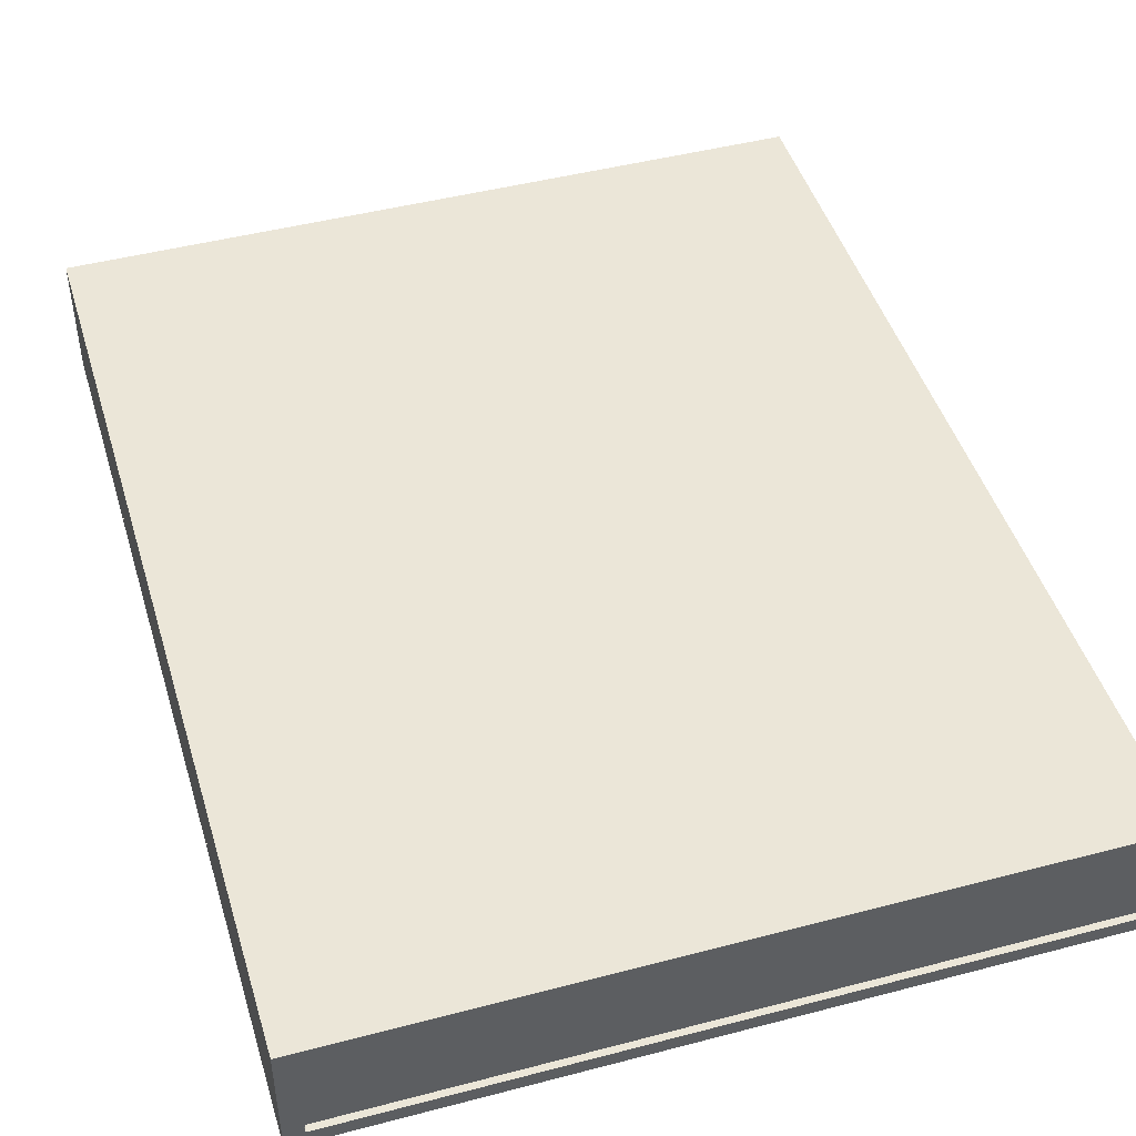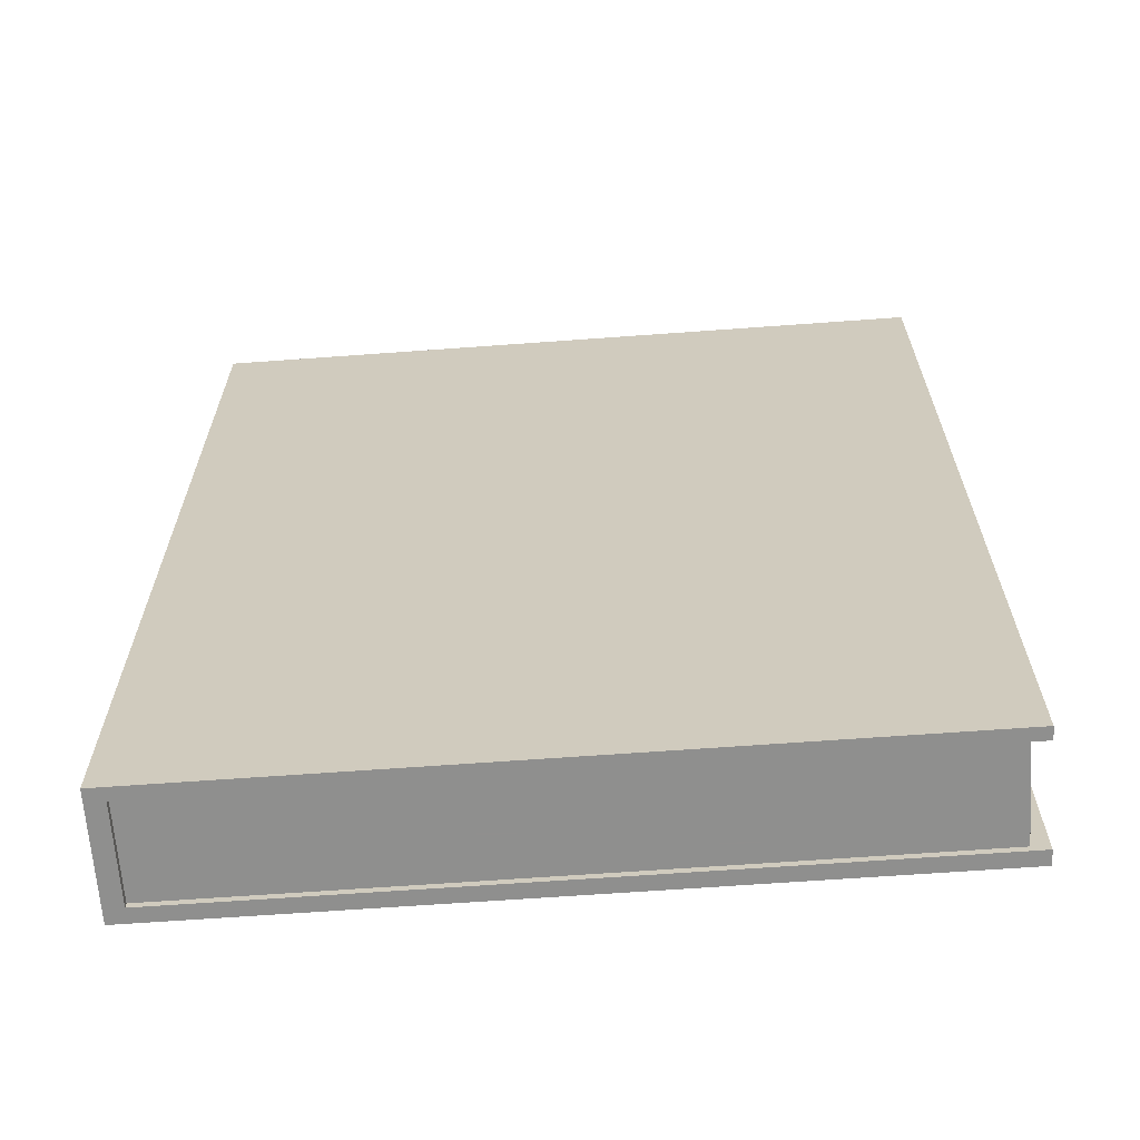
<metadata>
{"format":"obj","ext":"obj","renderer":"f3d","projection":"perspective","resolution":1024,"background":"white","views":[{"elev":46.1,"azim":-16.7,"up":"+Z"},{"elev":-65.3,"azim":4.2,"up":"+Y"}]}
</metadata>
<code>
v 6.247 0 0
v 252.5 0 4.243
v 6.247 0 4.243
v 252.5 0 4.243
v 6.247 0 0
v 252.5 0 0
v 252.5 323.1 4.243
v 252.5 320.9 0
v 252.5 323.1 0
v 252.5 323.1 4.243
v 252.5 2.225 0
v 252.5 320.9 0
v 252.5 0 4.243
v 252.5 2.225 0
v 252.5 323.1 4.243
v 252.5 2.225 0
v 252.5 0 4.243
v 252.5 0 0
v 0 0 -37.75
v 6.247 0 -32.76
v 0 0 -32.76
v 6.247 0 -32.76
v 0 0 -37.75
v 6.247 0 -37.75
v 0 0 -32.76
v 6.247 0 0
v 0 0 0
v 6.247 0 0
v 0 0 -32.76
v 6.247 0 -32.76
v 0 0 -37.75
v 0 323.1 -32.76
v 0 323.1 -37.75
v 0 323.1 -32.76
v 0 0 -37.75
v 0 0 -32.76
v 252.5 323.1 -37.75
v 6.247 323.1 -32.76
v 252.5 323.1 -32.76
v 6.247 323.1 -32.76
v 252.5 323.1 -37.75
v 6.247 323.1 -37.75
v 0 0 0
v 6.247 0 4.243
v 0 0 4.243
v 6.247 0 4.243
v 0 0 0
v 6.247 0 0
v 0 0 -32.76
v 0 323.1 0
v 0 323.1 -32.76
v 0 323.1 0
v 0 0 -32.76
v 0 0 0
v 6.247 323.1 -37.75
v 0 323.1 -32.76
v 6.247 323.1 -32.76
v 0 323.1 -32.76
v 6.247 323.1 -37.75
v 0 323.1 -37.75
v 0 0 0
v 0 323.1 4.243
v 0 323.1 0
v 0 323.1 4.243
v 0 0 0
v 0 0 4.243
v 6.247 323.1 -32.76
v 0 323.1 0
v 6.247 323.1 0
v 0 323.1 0
v 6.247 323.1 -32.76
v 0 323.1 -32.76
v 6.247 323.1 0
v 0 323.1 4.243
v 6.247 323.1 4.243
v 0 323.1 4.243
v 6.247 323.1 0
v 0 323.1 0
v 252.5 323.1 0
v 6.247 323.1 4.243
v 252.5 323.1 4.243
v 6.247 323.1 4.243
v 252.5 323.1 0
v 6.247 323.1 0
v 6.247 323.1 4.243
v 252.5 0 4.243
v 252.5 323.1 4.243
v 6.247 323.1 4.243
v 6.247 0 4.243
v 252.5 0 4.243
v 0 323.1 4.243
v 6.247 0 4.243
v 6.247 323.1 4.243
v 6.247 0 4.243
v 0 323.1 4.243
v 0 0 4.243
v 6.247 0 -37.75
v 252.5 323.1 -37.75
v 252.5 0 -37.75
v 6.247 0 -37.75
v 6.247 323.1 -37.75
v 252.5 323.1 -37.75
v 0 0 -37.75
v 6.247 323.1 -37.75
v 6.247 0 -37.75
v 6.247 323.1 -37.75
v 0 0 -37.75
v 0 323.1 -37.75
v 6.247 0 -37.75
v 252.5 0 -32.76
v 6.247 0 -32.76
v 252.5 0 -32.76
v 6.247 0 -37.75
v 252.5 0 -37.75
v 252.5 320.9 -32.76
v 252.5 323.1 -37.75
v 252.5 323.1 -32.76
v 252.5 2.225 -32.76
v 252.5 323.1 -37.75
v 252.5 320.9 -32.76
v 252.5 0 -32.76
v 252.5 323.1 -37.75
v 252.5 2.225 -32.76
v 252.5 323.1 -37.75
v 252.5 0 -32.76
v 252.5 0 -37.75
v 247 2.225 4.772e-15
v 252.5 320.9 0
v 252.5 2.225 0
v 252.5 320.9 0
v 247 2.225 4.772e-15
v 247 320.9 4.772e-15
v 247 2.225 4.772e-15
v 247 320.9 -1.042
v 247 320.9 4.772e-15
v 247 320.9 -1.042
v 247 2.225 4.772e-15
v 247 2.225 -1.042
v 247 2.225 -1.042
v 247 320.9 -2.126
v 247 320.9 -1.042
v 247 320.9 -2.126
v 247 2.225 -1.042
v 247 2.225 -2.126
v 247 2.225 -2.126
v 247 320.9 -3.433
v 247 320.9 -2.126
v 247 320.9 -3.433
v 247 2.225 -2.126
v 247 2.225 -3.433
v 247 2.225 -3.433
v 247 320.9 -5.131
v 247 320.9 -3.433
v 247 320.9 -5.131
v 247 2.225 -3.433
v 247 2.225 -5.131
v 247 2.225 -5.131
v 247 320.9 -7.086
v 247 320.9 -5.131
v 247 320.9 -7.086
v 247 2.225 -5.131
v 247 2.225 -7.086
v 247 2.225 -7.086
v 247 320.9 -8.763
v 247 320.9 -7.086
v 247 320.9 -8.763
v 247 2.225 -7.086
v 247 2.225 -8.763
v 247 2.225 -8.763
v 247 320.9 -10.72
v 247 320.9 -8.763
v 247 320.9 -10.72
v 247 2.225 -8.763
v 247 2.225 -10.72
v 247 2.225 -10.72
v 247 320.9 -12.84
v 247 320.9 -10.72
v 247 320.9 -12.84
v 247 2.225 -10.72
v 247 2.225 -12.84
v 247 2.225 -12.84
v 247 320.9 -15.25
v 247 320.9 -12.84
v 247 320.9 -15.25
v 247 2.225 -12.84
v 247 2.225 -15.25
v 247 2.225 -15.25
v 247 320.9 -17.63
v 247 320.9 -15.25
v 247 320.9 -17.63
v 247 2.225 -15.25
v 247 2.225 -17.63
v 247 2.225 -17.63
v 247 320.9 -19.68
v 247 320.9 -17.63
v 247 320.9 -19.68
v 247 2.225 -17.63
v 247 2.225 -19.68
v 247 2.225 -19.68
v 247 320.9 -21.14
v 247 320.9 -19.68
v 247 320.9 -21.14
v 247 2.225 -19.68
v 247 2.225 -21.14
v 247 2.225 -21.14
v 247 320.9 -22.72
v 247 320.9 -21.14
v 247 320.9 -22.72
v 247 2.225 -21.14
v 247 2.225 -22.72
v 247 2.225 -22.72
v 247 320.9 -24.1
v 247 320.9 -22.72
v 247 320.9 -24.1
v 247 2.225 -22.72
v 247 2.225 -24.1
v 247 2.225 -24.1
v 247 320.9 -25.77
v 247 320.9 -24.1
v 247 320.9 -25.77
v 247 2.225 -24.1
v 247 2.225 -25.77
v 247 2.225 -25.77
v 247 320.9 -27.36
v 247 320.9 -25.77
v 247 320.9 -27.36
v 247 2.225 -25.77
v 247 2.225 -27.36
v 247 2.225 -27.36
v 247 320.9 -28.71
v 247 320.9 -27.36
v 247 320.9 -28.71
v 247 2.225 -27.36
v 247 2.225 -28.71
v 247 2.225 -28.71
v 247 320.9 -30.06
v 247 320.9 -28.71
v 247 320.9 -30.06
v 247 2.225 -28.71
v 247 2.225 -30.06
v 247 320.9 -28.71
v 6.247 320.9 -30.06
v 6.247 320.9 -28.71
v 6.247 320.9 -30.06
v 247 320.9 -28.71
v 247 320.9 -30.06
v 247 320.9 -27.36
v 6.247 320.9 -28.71
v 6.247 320.9 -27.36
v 6.247 320.9 -28.71
v 247 320.9 -27.36
v 247 320.9 -28.71
v 247 320.9 -27.36
v 6.247 320.9 -25.77
v 247 320.9 -25.77
v 6.247 320.9 -25.77
v 247 320.9 -27.36
v 6.247 320.9 -27.36
v 247 320.9 -25.77
v 6.247 320.9 -24.1
v 247 320.9 -24.1
v 6.247 320.9 -24.1
v 247 320.9 -25.77
v 6.247 320.9 -25.77
v 247 320.9 -25.77
v 6.247 320.9 -24.1
v 247 320.9 -24.1
v 6.247 320.9 -24.1
v 247 320.9 -25.77
v 6.247 320.9 -25.77
v 247 320.9 -24.1
v 6.247 320.9 -22.72
v 247 320.9 -22.72
v 6.247 320.9 -22.72
v 247 320.9 -24.1
v 6.247 320.9 -24.1
v 247 320.9 -24.1
v 6.247 320.9 -22.72
v 247 320.9 -22.72
v 6.247 320.9 -22.72
v 247 320.9 -24.1
v 6.247 320.9 -24.1
v 247 320.9 -22.72
v 6.247 320.9 -21.14
v 247 320.9 -21.14
v 6.247 320.9 -21.14
v 247 320.9 -22.72
v 6.247 320.9 -22.72
v 247 320.9 -22.72
v 6.247 320.9 -21.14
v 247 320.9 -21.14
v 6.247 320.9 -21.14
v 247 320.9 -22.72
v 6.247 320.9 -22.72
v 247 320.9 -21.14
v 6.247 320.9 -19.68
v 247 320.9 -19.68
v 6.247 320.9 -19.68
v 247 320.9 -21.14
v 6.247 320.9 -21.14
v 247 320.9 -21.14
v 6.247 320.9 -19.68
v 247 320.9 -19.68
v 6.247 320.9 -19.68
v 247 320.9 -21.14
v 6.247 320.9 -21.14
v 247 320.9 -19.68
v 6.247 320.9 -17.63
v 247 320.9 -17.63
v 6.247 320.9 -17.63
v 247 320.9 -19.68
v 6.247 320.9 -19.68
v 247 320.9 -19.68
v 6.247 320.9 -17.63
v 247 320.9 -17.63
v 6.247 320.9 -17.63
v 247 320.9 -19.68
v 6.247 320.9 -19.68
v 247 320.9 -17.63
v 6.247 320.9 -15.25
v 247 320.9 -15.25
v 6.247 320.9 -15.25
v 247 320.9 -17.63
v 6.247 320.9 -17.63
v 247 320.9 -17.63
v 6.247 320.9 -15.25
v 247 320.9 -15.25
v 6.247 320.9 -15.25
v 247 320.9 -17.63
v 6.247 320.9 -17.63
v 247 320.9 -15.25
v 6.247 320.9 -12.84
v 247 320.9 -12.84
v 6.247 320.9 -12.84
v 247 320.9 -15.25
v 6.247 320.9 -15.25
v 247 320.9 -15.25
v 6.247 320.9 -12.84
v 247 320.9 -12.84
v 6.247 320.9 -12.84
v 247 320.9 -15.25
v 6.247 320.9 -15.25
v 247 320.9 -12.84
v 6.247 320.9 -10.72
v 247 320.9 -10.72
v 6.247 320.9 -10.72
v 247 320.9 -12.84
v 6.247 320.9 -12.84
v 247 320.9 -12.84
v 6.247 320.9 -10.72
v 247 320.9 -10.72
v 6.247 320.9 -10.72
v 247 320.9 -12.84
v 6.247 320.9 -12.84
v 247 320.9 -10.72
v 6.247 320.9 -8.763
v 247 320.9 -8.763
v 6.247 320.9 -8.763
v 247 320.9 -10.72
v 6.247 320.9 -10.72
v 247 320.9 -10.72
v 6.247 320.9 -8.763
v 247 320.9 -8.763
v 6.247 320.9 -8.763
v 247 320.9 -10.72
v 6.247 320.9 -10.72
v 247 320.9 -8.763
v 6.247 320.9 -7.141
v 247 320.9 -7.086
v 6.247 320.9 -7.141
v 247 320.9 -8.763
v 6.247 320.9 -8.763
v 247 320.9 -8.763
v 6.247 320.9 -7.141
v 247 320.9 -7.086
v 6.247 320.9 -7.141
v 247 320.9 -8.763
v 6.247 320.9 -8.763
v 247 320.9 -7.086
v 6.247 320.9 -5.131
v 247 320.9 -5.131
v 6.247 320.9 -5.131
v 247 320.9 -7.086
v 6.247 320.9 -7.141
v 247 320.9 -5.131
v 6.247 320.9 -3.433
v 247 320.9 -3.433
v 6.247 320.9 -3.433
v 247 320.9 -5.131
v 6.247 320.9 -5.131
v 247 320.9 -3.433
v 6.247 320.9 -2.126
v 247 320.9 -2.126
v 6.247 320.9 -2.126
v 247 320.9 -3.433
v 6.247 320.9 -3.433
v 247 320.9 -2.126
v 6.247 320.9 -1.042
v 247 320.9 -1.042
v 6.247 320.9 -1.042
v 247 320.9 -2.126
v 6.247 320.9 -2.126
v 247 320.9 -1.042
v 6.247 320.9 0
v 247 320.9 4.772e-15
v 6.247 320.9 0
v 247 320.9 -1.042
v 6.247 320.9 -1.042
v 247 320.9 4.772e-15
v 252.5 323.1 0
v 252.5 320.9 0
v 6.247 320.9 0
v 252.5 323.1 0
v 247 320.9 4.772e-15
v 252.5 323.1 0
v 6.247 320.9 0
v 6.247 323.1 0
v 247 320.9 -30.06
v 6.247 320.9 -31.41
v 6.247 320.9 -30.06
v 6.247 320.9 -31.41
v 247 320.9 -30.06
v 247 320.9 -31.41
v 247 2.225 -30.06
v 247 320.9 -31.41
v 247 320.9 -30.06
v 247 320.9 -31.41
v 247 2.225 -30.06
v 247 2.225 -31.41
v 252.5 0 0
v 247 2.225 4.772e-15
v 252.5 2.225 0
v 6.247 0 0
v 247 2.225 4.772e-15
v 252.5 0 0
v 247 2.225 4.772e-15
v 6.247 0 0
v 6.247 2.225 0
v 6.247 2.225 -1.042
v 247 2.225 4.772e-15
v 6.247 2.225 0
v 247 2.225 4.772e-15
v 6.247 2.225 -1.042
v 247 2.225 -1.042
v 6.247 2.225 -2.126
v 247 2.225 -1.042
v 6.247 2.225 -1.042
v 247 2.225 -1.042
v 6.247 2.225 -2.126
v 247 2.225 -2.126
v 6.247 2.225 -3.433
v 247 2.225 -2.126
v 6.247 2.225 -2.126
v 247 2.225 -2.126
v 6.247 2.225 -3.433
v 247 2.225 -3.433
v 6.247 2.225 -5.131
v 247 2.225 -3.433
v 6.247 2.225 -3.433
v 247 2.225 -3.433
v 6.247 2.225 -5.131
v 247 2.225 -5.131
v 6.247 2.225 -5.131
v 247 2.225 -7.086
v 247 2.225 -5.131
v 247 2.225 -7.086
v 6.247 2.225 -5.131
v 6.247 2.225 -7.141
v 6.247 2.225 -8.763
v 247 2.225 -7.086
v 6.247 2.225 -7.141
v 247 2.225 -7.086
v 6.247 2.225 -8.763
v 247 2.225 -8.763
v 6.247 2.225 -10.72
v 247 2.225 -8.763
v 6.247 2.225 -8.763
v 247 2.225 -8.763
v 6.247 2.225 -10.72
v 247 2.225 -10.72
v 6.247 2.225 -12.84
v 247 2.225 -10.72
v 6.247 2.225 -10.72
v 247 2.225 -10.72
v 6.247 2.225 -12.84
v 247 2.225 -12.84
v 6.247 2.225 -15.25
v 247 2.225 -12.84
v 6.247 2.225 -12.84
v 247 2.225 -12.84
v 6.247 2.225 -15.25
v 247 2.225 -15.25
v 6.247 2.225 -17.63
v 247 2.225 -15.25
v 6.247 2.225 -15.25
v 247 2.225 -15.25
v 6.247 2.225 -17.63
v 247 2.225 -17.63
v 6.247 2.225 -19.68
v 247 2.225 -17.63
v 6.247 2.225 -17.63
v 247 2.225 -17.63
v 6.247 2.225 -19.68
v 247 2.225 -19.68
v 6.247 2.225 -21.14
v 247 2.225 -19.68
v 6.247 2.225 -19.68
v 247 2.225 -19.68
v 6.247 2.225 -21.14
v 247 2.225 -21.14
v 6.247 2.225 -22.72
v 247 2.225 -21.14
v 6.247 2.225 -21.14
v 247 2.225 -21.14
v 6.247 2.225 -22.72
v 247 2.225 -22.72
v 6.247 2.225 -24.1
v 247 2.225 -22.72
v 6.247 2.225 -22.72
v 247 2.225 -22.72
v 6.247 2.225 -24.1
v 247 2.225 -24.1
v 6.247 2.225 -25.77
v 247 2.225 -24.1
v 6.247 2.225 -24.1
v 247 2.225 -24.1
v 6.247 2.225 -25.77
v 247 2.225 -25.77
v 6.247 2.225 -27.36
v 247 2.225 -25.77
v 6.247 2.225 -25.77
v 247 2.225 -25.77
v 6.247 2.225 -27.36
v 247 2.225 -27.36
v 6.247 2.225 -28.71
v 247 2.225 -27.36
v 6.247 2.225 -27.36
v 247 2.225 -27.36
v 6.247 2.225 -28.71
v 247 2.225 -28.71
v 6.247 2.225 -30.06
v 247 2.225 -28.71
v 6.247 2.225 -28.71
v 247 2.225 -28.71
v 6.247 2.225 -30.06
v 247 2.225 -30.06
v 6.247 2.225 -31.41
v 247 2.225 -30.06
v 6.247 2.225 -30.06
v 247 2.225 -30.06
v 6.247 2.225 -31.41
v 247 2.225 -31.41
v 6.247 320.9 0
v 6.247 323.1 -32.76
v 6.247 323.1 0
v 6.247 320.9 -1.042
v 6.247 323.1 -32.76
v 6.247 320.9 0
v 6.247 320.9 -2.126
v 6.247 323.1 -32.76
v 6.247 320.9 -1.042
v 6.247 320.9 -3.433
v 6.247 323.1 -32.76
v 6.247 320.9 -2.126
v 6.247 320.9 -5.131
v 6.247 323.1 -32.76
v 6.247 320.9 -3.433
v 6.247 320.9 -7.141
v 6.247 323.1 -32.76
v 6.247 320.9 -5.131
v 6.247 320.9 -8.763
v 6.247 323.1 -32.76
v 6.247 320.9 -7.141
v 6.247 320.9 -10.72
v 6.247 323.1 -32.76
v 6.247 320.9 -8.763
v 6.247 320.9 -12.84
v 6.247 323.1 -32.76
v 6.247 320.9 -10.72
v 6.247 320.9 -15.25
v 6.247 323.1 -32.76
v 6.247 320.9 -12.84
v 6.247 320.9 -17.63
v 6.247 323.1 -32.76
v 6.247 320.9 -15.25
v 6.247 320.9 -19.68
v 6.247 323.1 -32.76
v 6.247 320.9 -17.63
v 6.247 320.9 -21.14
v 6.247 323.1 -32.76
v 6.247 320.9 -19.68
v 6.247 320.9 -22.72
v 6.247 323.1 -32.76
v 6.247 320.9 -21.14
v 6.247 320.9 -24.1
v 6.247 323.1 -32.76
v 6.247 320.9 -22.72
v 6.247 320.9 -25.77
v 6.247 323.1 -32.76
v 6.247 320.9 -24.1
v 6.247 320.9 -27.36
v 6.247 323.1 -32.76
v 6.247 320.9 -25.77
v 6.247 320.9 -28.71
v 6.247 323.1 -32.76
v 6.247 320.9 -27.36
v 6.247 320.9 -30.06
v 6.247 323.1 -32.76
v 6.247 320.9 -28.71
v 6.247 320.9 -31.41
v 6.247 323.1 -32.76
v 6.247 320.9 -30.06
v 6.247 323.1 -32.76
v 6.247 320.9 -31.41
v 6.247 320.9 -32.76
v 247 320.9 -31.41
v 6.247 320.9 -32.76
v 6.247 320.9 -31.41
v 6.247 320.9 -32.76
v 247 320.9 -31.41
v 247 320.9 -32.76
v 252.5 323.1 -32.76
v 247 320.9 -32.76
v 252.5 320.9 -32.76
v 6.247 323.1 -32.76
v 247 320.9 -32.76
v 252.5 323.1 -32.76
v 247 320.9 -32.76
v 6.247 323.1 -32.76
v 6.247 320.9 -32.76
v 247 2.225 -31.41
v 247 320.9 -32.76
v 247 320.9 -31.41
v 247 320.9 -32.76
v 247 2.225 -31.41
v 247 2.225 -32.76
v 247 320.9 -32.76
v 252.5 2.225 -32.76
v 252.5 320.9 -32.76
v 252.5 2.225 -32.76
v 247 320.9 -32.76
v 247 2.225 -32.76
v 6.247 2.225 -32.76
v 247 2.225 -31.41
v 6.247 2.225 -31.41
v 247 2.225 -31.41
v 6.247 2.225 -32.76
v 247 2.225 -32.76
v 247 2.225 -32.76
v 252.5 0 -32.76
v 252.5 2.225 -32.76
v 6.247 2.225 -32.76
v 252.5 0 -32.76
v 247 2.225 -32.76
v 252.5 0 -32.76
v 6.247 2.225 -32.76
v 6.247 0 -32.76
v 6.247 2.225 0
v 6.247 2.225 -2.126
v 6.247 2.225 -1.042
v 6.247 2.225 0
v 6.247 2.225 -3.433
v 6.247 2.225 -2.126
v 6.247 2.225 0
v 6.247 2.225 -5.131
v 6.247 2.225 -3.433
v 6.247 2.225 0
v 6.247 2.225 -7.141
v 6.247 2.225 -5.131
v 6.247 2.225 0
v 6.247 2.225 -8.763
v 6.247 2.225 -7.141
v 6.247 2.225 0
v 6.247 2.225 -10.72
v 6.247 2.225 -8.763
v 6.247 2.225 0
v 6.247 2.225 -12.84
v 6.247 2.225 -10.72
v 6.247 2.225 0
v 6.247 2.225 -15.25
v 6.247 2.225 -12.84
v 6.247 2.225 0
v 6.247 2.225 -17.63
v 6.247 2.225 -15.25
v 6.247 2.225 0
v 6.247 2.225 -19.68
v 6.247 2.225 -17.63
v 6.247 2.225 0
v 6.247 2.225 -21.14
v 6.247 2.225 -19.68
v 6.247 2.225 0
v 6.247 2.225 -22.72
v 6.247 2.225 -21.14
v 6.247 2.225 0
v 6.247 2.225 -24.1
v 6.247 2.225 -22.72
v 6.247 2.225 0
v 6.247 2.225 -25.77
v 6.247 2.225 -24.1
v 6.247 2.225 0
v 6.247 2.225 -27.36
v 6.247 2.225 -25.77
v 6.247 2.225 0
v 6.247 2.225 -28.71
v 6.247 2.225 -27.36
v 6.247 2.225 0
v 6.247 2.225 -30.06
v 6.247 2.225 -28.71
v 6.247 2.225 0
v 6.247 2.225 -31.41
v 6.247 2.225 -30.06
v 6.247 2.225 0
v 6.247 2.225 -32.76
v 6.247 2.225 -31.41
v 6.247 0 0
v 6.247 2.225 -32.76
v 6.247 2.225 0
v 6.247 2.225 -32.76
v 6.247 0 0
v 6.247 0 -32.76
v 6.247 323.1 -32.76
v 0 323.1 -32.76
v 6.247 320.9 -32.76
v 247 320.9 -32.76
v 6.247 2.225 -32.76
v 247 2.225 -32.76
v 6.247 320.9 -32.76
v 6.247 2.225 -32.76
v 247 320.9 -32.76
v 6.247 320.9 -32.76
v 6.247 0 -32.76
v 6.247 2.225 -32.76
v 0 323.1 -32.76
v 6.247 0 -32.76
v 6.247 320.9 -32.76
v 6.247 0 -32.76
v 0 323.1 -32.76
v 0 0 -32.76
g book
f 1 2 3
f 4 5 6
f 7 8 9
f 10 11 12
f 13 14 15
f 16 17 18
f 19 20 21
f 22 23 24
f 25 26 27
f 28 29 30
f 31 32 33
f 34 35 36
f 37 38 39
f 40 41 42
f 43 44 45
f 46 47 48
f 49 50 51
f 52 53 54
f 55 56 57
f 58 59 60
f 61 62 63
f 64 65 66
f 67 68 69
f 70 71 72
f 73 74 75
f 76 77 78
f 79 80 81
f 82 83 84
f 85 86 87
f 88 89 90
f 91 92 93
f 94 95 96
f 97 98 99
f 100 101 102
f 103 104 105
f 106 107 108
f 109 110 111
f 112 113 114
f 115 116 117
f 118 119 120
f 121 122 123
f 124 125 126
f 127 128 129
f 130 131 132
f 133 134 135
f 136 137 138
f 139 140 141
f 142 143 144
f 145 146 147
f 148 149 150
f 151 152 153
f 154 155 156
f 157 158 159
f 160 161 162
f 163 164 165
f 166 167 168
f 169 170 171
f 172 173 174
f 175 176 177
f 178 179 180
f 181 182 183
f 184 185 186
f 187 188 189
f 190 191 192
f 193 194 195
f 196 197 198
f 199 200 201
f 202 203 204
f 205 206 207
f 208 209 210
f 211 212 213
f 214 215 216
f 217 218 219
f 220 221 222
f 223 224 225
f 226 227 228
f 229 230 231
f 232 233 234
f 235 236 237
f 238 239 240
f 241 242 243
f 244 245 246
f 247 248 249
f 250 251 252
f 253 254 255
f 256 257 258
f 259 260 261
f 262 263 264
f 265 266 267
f 268 269 270
f 271 272 273
f 274 275 276
f 277 278 279
f 280 281 282
f 283 284 285
f 286 287 288
f 289 290 291
f 292 293 294
f 295 296 297
f 298 299 300
f 301 302 303
f 304 305 306
f 307 308 309
f 310 311 312
f 313 314 315
f 316 317 318
f 319 320 321
f 322 323 324
f 325 326 327
f 328 329 330
f 331 332 333
f 334 335 336
f 337 338 339
f 340 341 342
f 343 344 345
f 346 347 348
f 349 350 351
f 352 353 354
f 355 356 357
f 358 359 360
f 361 362 363
f 364 365 366
f 367 368 369
f 370 371 372
f 373 374 375
f 376 377 378
f 379 380 381
f 382 383 384
f 385 386 387
f 388 389 390
f 391 392 393
f 394 395 396
f 397 398 399
f 400 401 402
f 403 404 405
f 406 407 408
f 409 410 411
f 412 413 414
f 415 416 417
f 418 419 420
f 421 422 423
f 424 425 426
f 427 428 429
f 430 431 432
f 433 434 435
f 436 437 438
f 439 440 441
f 442 443 444
f 445 446 447
f 448 449 450
f 451 452 453
f 454 455 456
f 457 458 459
f 460 461 462
f 463 464 465
f 466 467 468
f 469 470 471
f 472 473 474
f 475 476 477
f 478 479 480
f 481 482 483
f 484 485 486
f 487 488 489
f 490 491 492
f 493 494 495
f 496 497 498
f 499 500 501
f 502 503 504
f 505 506 507
f 508 509 510
f 511 512 513
f 514 515 516
f 517 518 519
f 520 521 522
f 523 524 525
f 526 527 528
f 529 530 531
f 532 533 534
f 535 536 537
f 538 539 540
f 541 542 543
f 544 545 546
f 547 548 549
f 550 551 552
f 553 554 555
f 556 557 558
f 559 560 561
f 562 563 564
f 565 566 567
f 568 569 570
f 571 572 573
f 574 575 576
f 577 578 579
f 580 581 582
f 583 584 585
f 586 587 588
f 589 590 591
f 592 593 594
f 595 596 597
f 598 599 600
f 601 602 603
f 604 605 606
f 607 608 609
f 610 611 612
f 613 614 615
f 616 617 618
f 619 620 621
f 622 623 624
f 625 626 627
f 628 629 630
f 631 632 633
f 634 635 636
f 637 638 639
f 640 641 642
f 643 644 645
f 646 647 648
f 649 650 651
f 652 653 654
f 655 656 657
f 658 659 660
f 661 662 663
f 664 665 666
f 667 668 669
f 670 671 672
f 673 674 675
f 676 677 678
f 679 680 681
f 682 683 684
f 685 686 687
f 688 689 690
f 691 692 693
f 694 695 696
f 697 698 699
f 700 701 702
f 703 704 705
f 706 707 708
f 709 710 711
f 712 713 714
f 715 716 717
f 718 719 720
f 721 722 723
f 724 725 726
f 727 728 729
f 730 731 732
f 733 734 735
f 736 737 738

</code>
